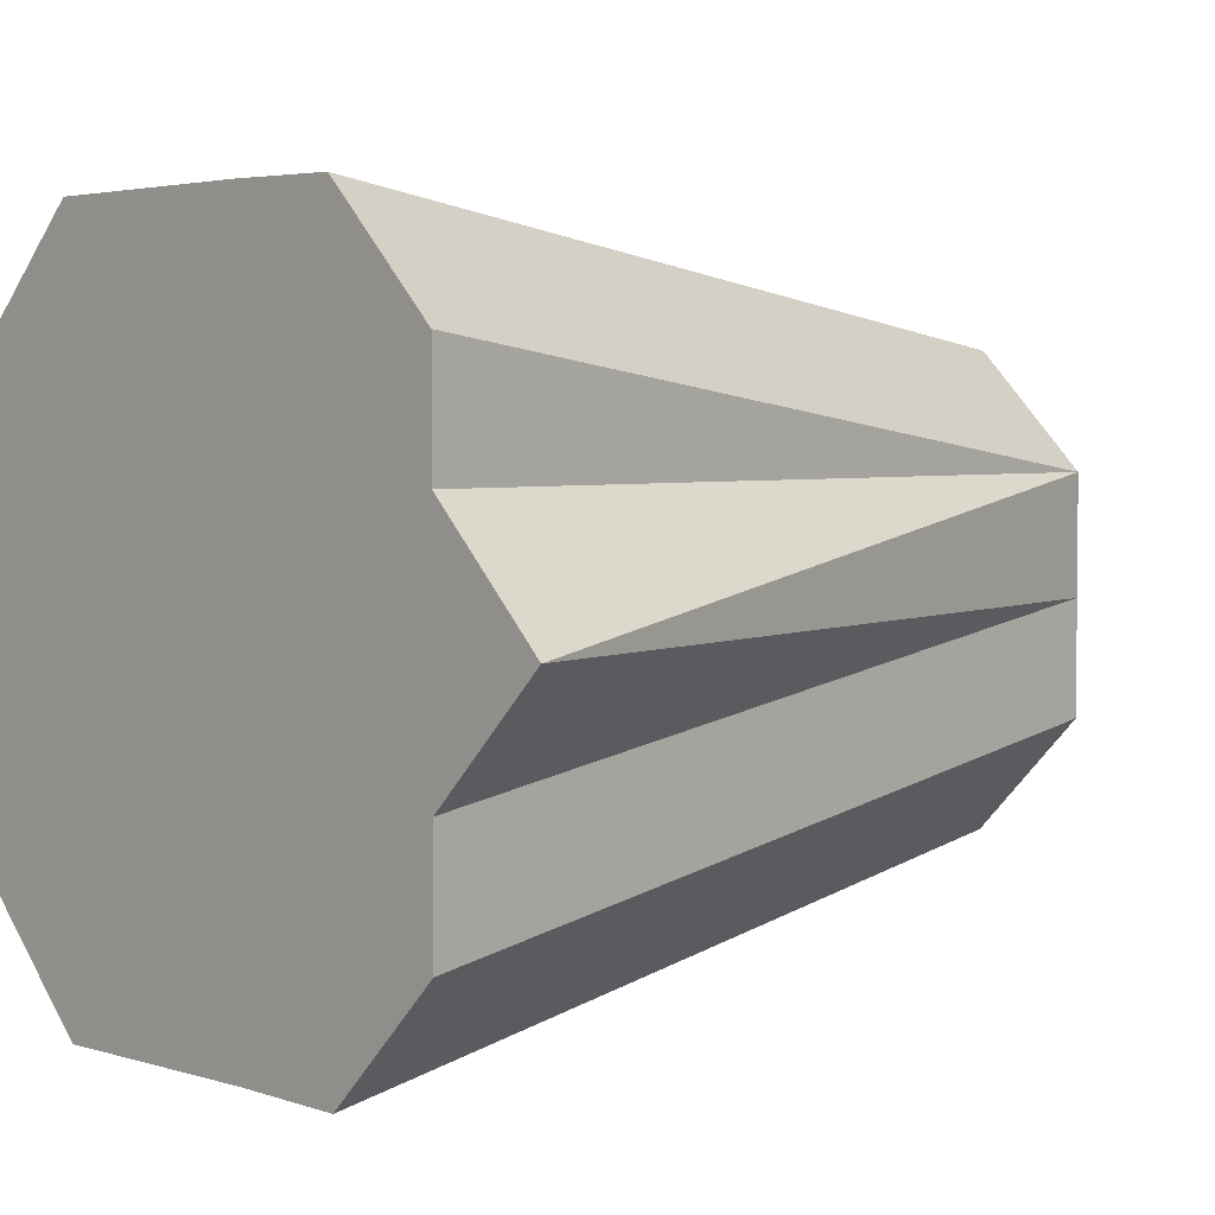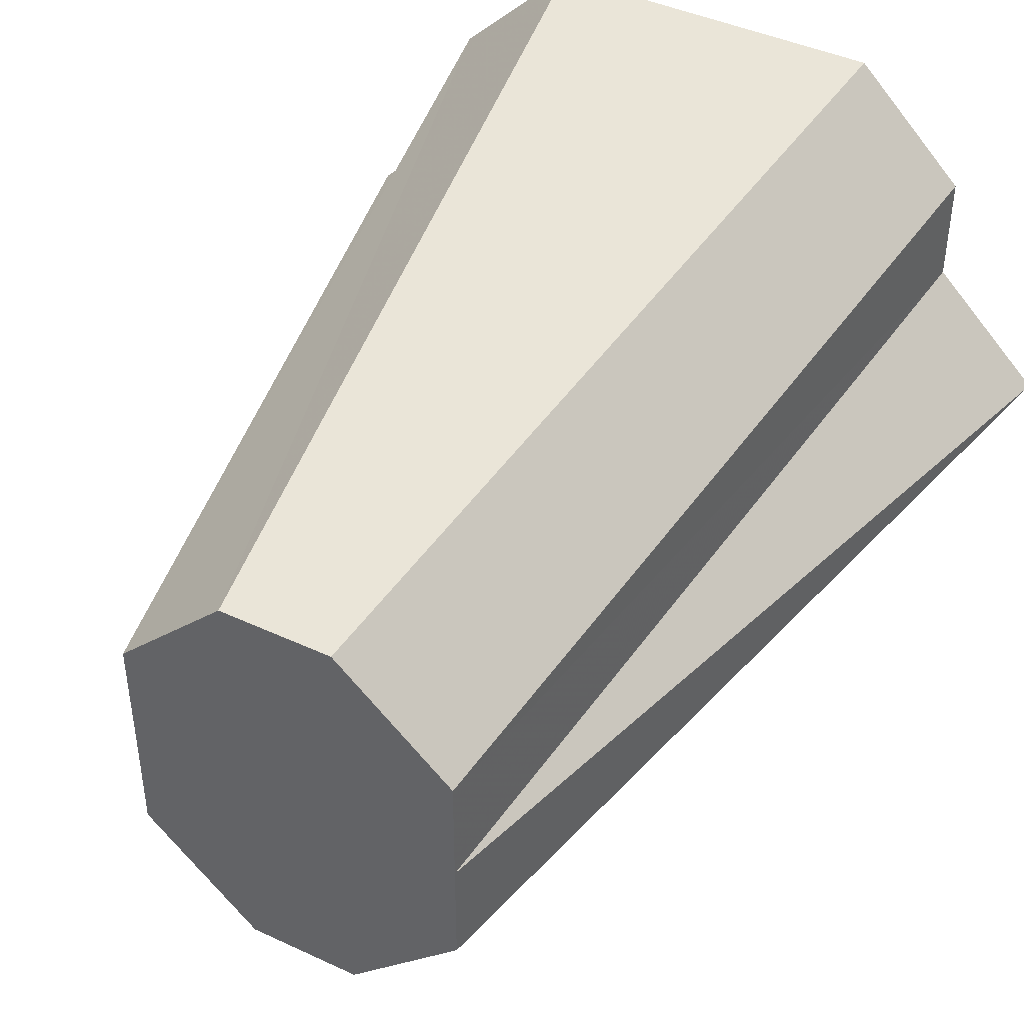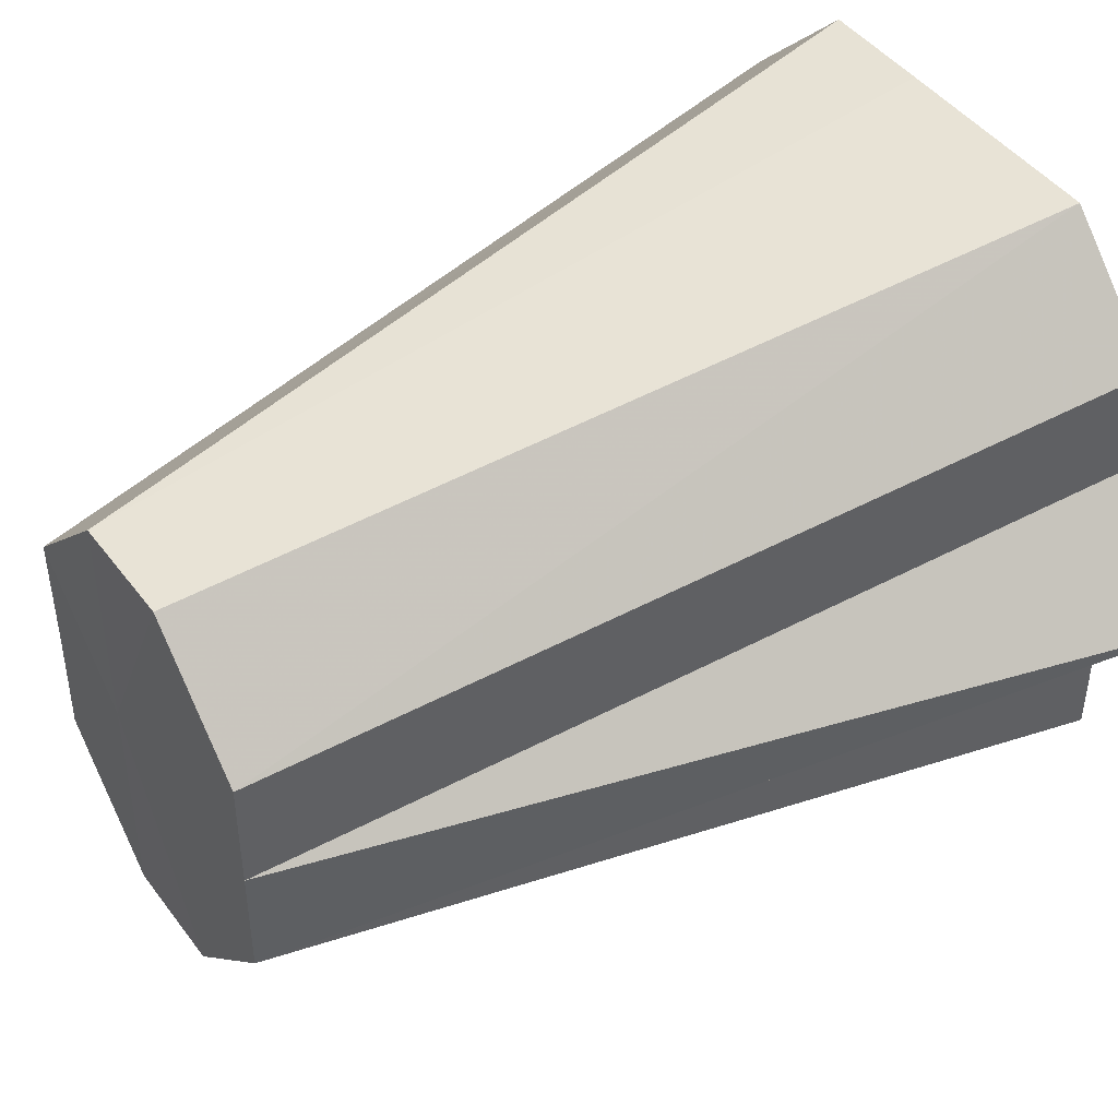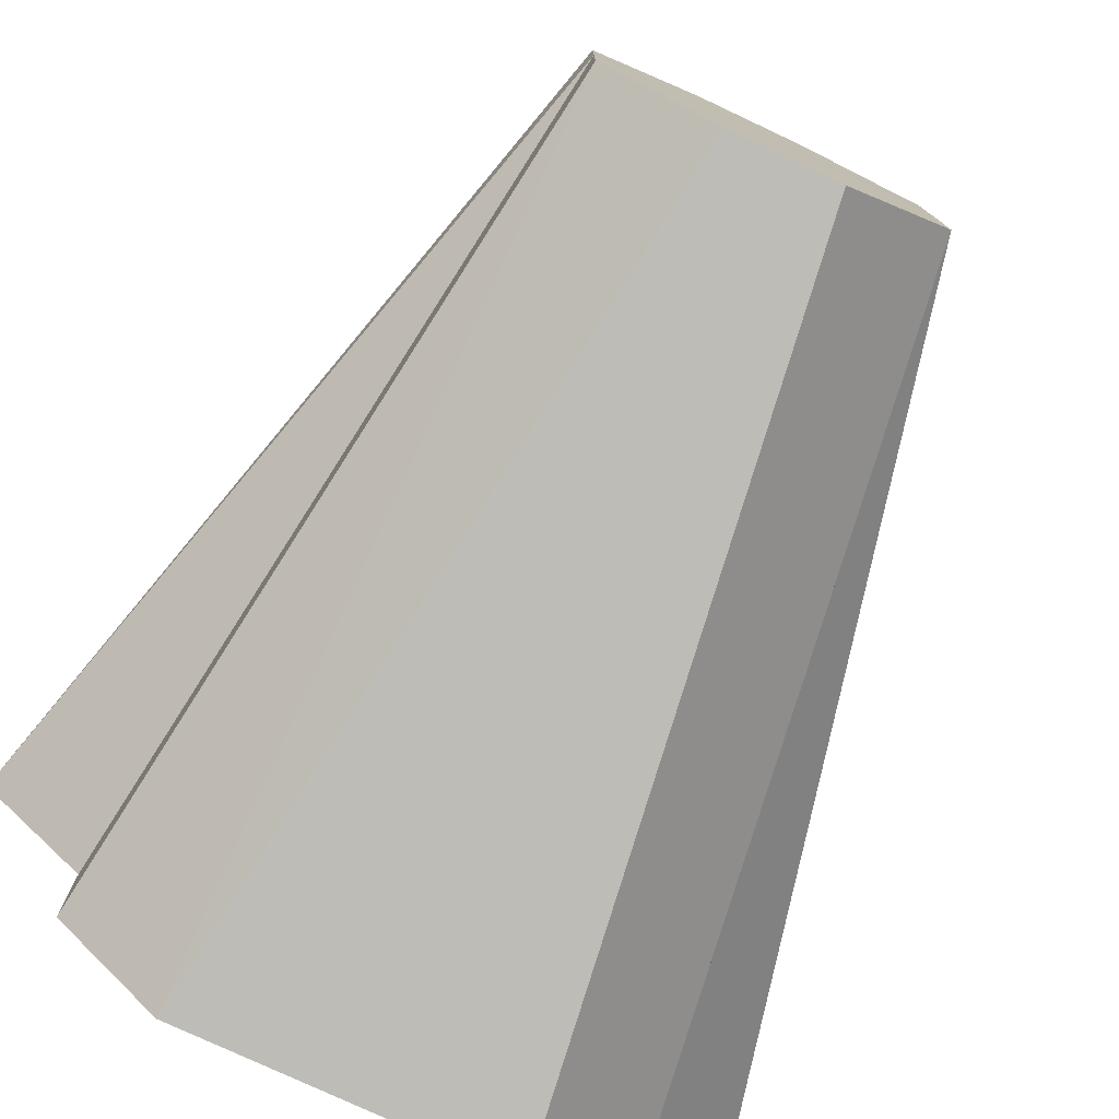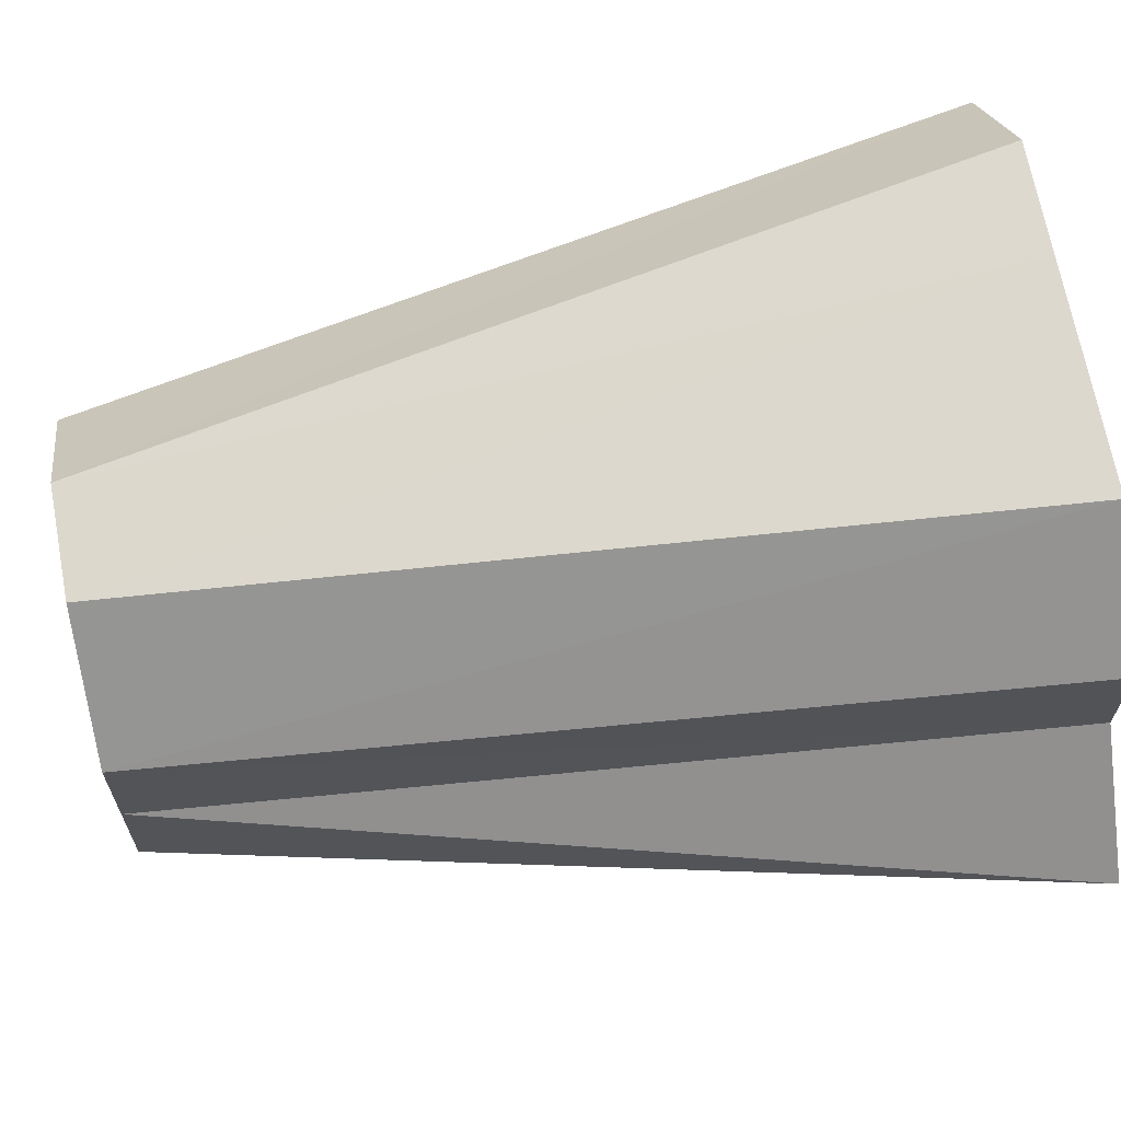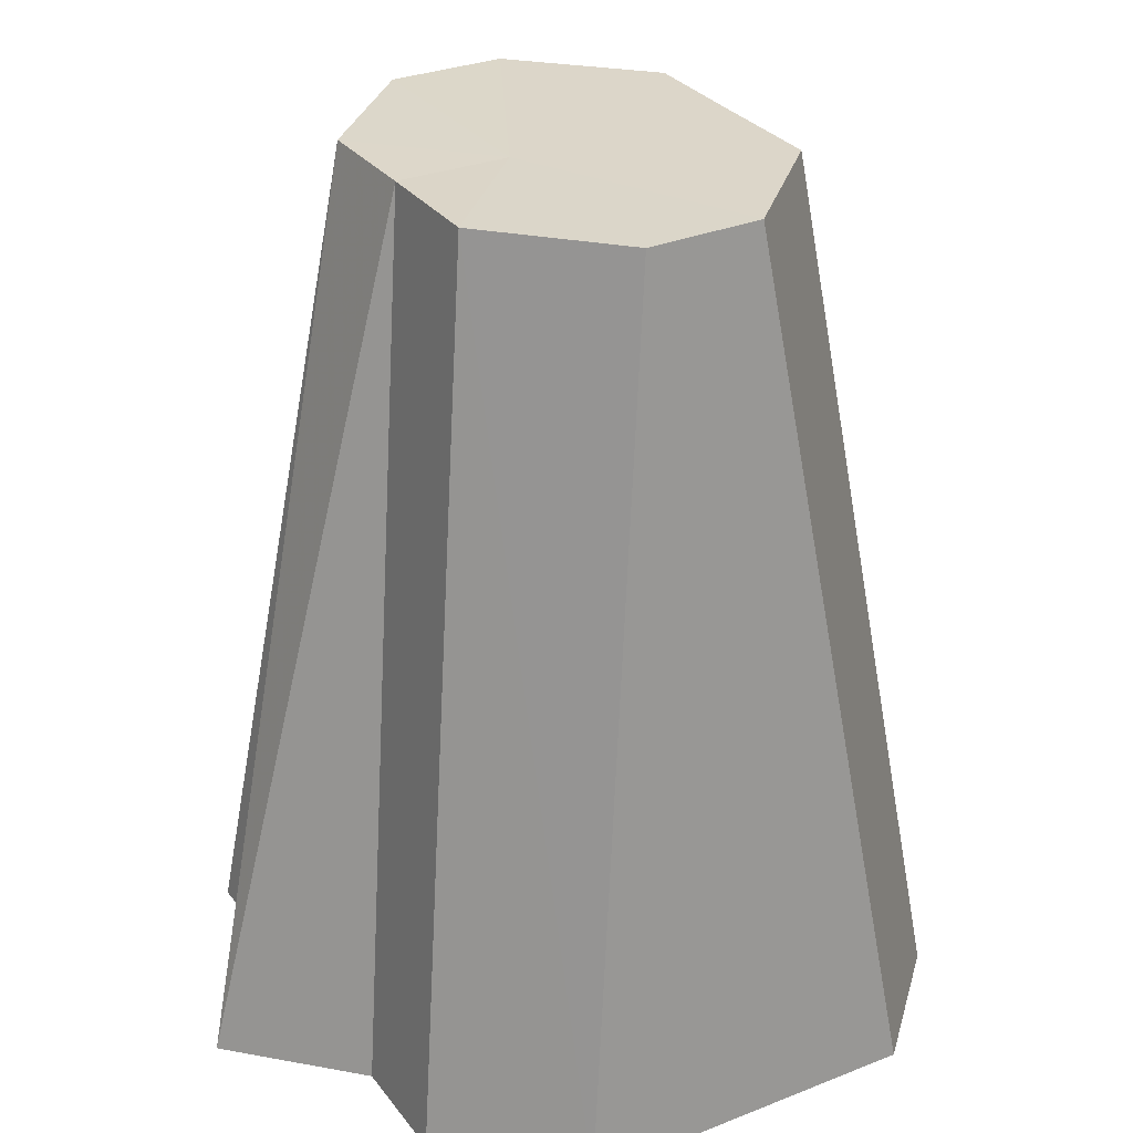
<metadata>
{"format":"obj","ext":"obj","renderer":"f3d","projection":"perspective","resolution":1024,"background":"white","views":[{"elev":3.5,"azim":-133.2,"up":"+Y"},{"elev":44.2,"azim":28.1,"up":"+Y"},{"elev":44.8,"azim":56.2,"up":"+Y"},{"elev":-77.4,"azim":-25.2,"up":"+Y"},{"elev":66.9,"azim":79.6,"up":"+Y"},{"elev":30.2,"azim":-30.1,"up":"+Z"}]}
</metadata>
<code>
o 14119
v 2199 1868 6.513
v 2199 1868 6.513
v 2199 1868 6.589
v 2199 1868 6.513
v 2199 1868 6.589
v 2199 1868 6.513
v 2199 1868 6.513
v 2199 1868 6.589
v 2199 1868 6.513
v 2199 1868 6.589
v 2199 1868 6.513
v 2199 1868 6.589
v 2199 1868 6.513
v 2199 1868 6.589
v 2199 1868 6.589
v 2199 1868 6.589
v 2199 1868 6.589
v 2199 1868 6.589
v 2199 1868 6.589
v 2199 1868 6.589
v 2199 1868 6.589
v 2199 1868 6.589
v 2199 1868 6.513
v 2199 1868 6.513
v 2199 1868 6.513
v 2199 1868 6.589
v 2199 1868 6.513
v 2199 1868 6.513
v 2199 1868 6.513
v 2199 1868 6.589
v 2199 1868 6.513
v 2199 1868 6.589
v 2199 1868 6.513
v 2199 1868 6.513
v 2199 1868 6.513
v 2199 1868 6.513
v 2199 1868 6.589
v 2199 1868 6.589
v 2199 1868 6.513
v 2199 1868 6.513
v 2199 1868 6.513
v 2199 1868 6.513
v 2199 1868 6.589
v 2199 1868 6.589
v 2199 1868 6.513
v 2199 1868 6.589
v 2199 1868 6.589
v 2199 1868 6.513
v 2199 1868 6.589
v 2199 1868 6.589
v 2199 1868 6.513
v 2199 1868 6.589
v 2199 1868 6.589
v 2199 1868 6.513
v 2199 1868 6.513
v 2199 1868 6.513
v 2199 1868 6.513
v 2199 1868 6.513
v 2199 1868 6.513
v 2199 1868 6.513
v 2199 1868 6.513
v 2199 1868 6.513
v 2199 1868 6.513
v 2199 1868 6.513
v 2199 1868 6.513
v 2199 1868 6.513
v 2199 1868 6.513
v 2199 1868 6.513
v 2199 1868 6.513
v 2199 1868 6.513
f 1 2 3
f 2 4 5
f 4 6 5
f 6 7 8
f 9 8 5
f 5 8 10
f 7 11 12
f 11 13 12
f 14 15 10
f 16 17 10
f 18 19 10
f 20 21 10
f 12 22 10
f 23 22 12
f 13 24 22
f 24 25 22
f 22 26 10
f 27 26 22
f 25 28 26
f 28 29 30
f 29 31 30
f 30 32 10
f 33 32 30
f 31 34 32
f 34 35 32
f 35 36 37
f 37 38 10
f 39 38 37
f 38 3 10
f 40 3 38
f 36 41 38
f 41 1 38
f 42 43 44
f 45 46 47
f 48 49 50
f 51 52 53
f 54 55 56
f 56 55 57
f 58 55 54
f 57 55 59
f 60 55 58
f 59 55 61
f 62 55 60
f 61 55 63
f 64 55 62
f 63 55 65
f 66 55 64
f 65 55 67
f 68 55 66
f 67 55 69
f 70 55 68
f 69 55 70

</code>
